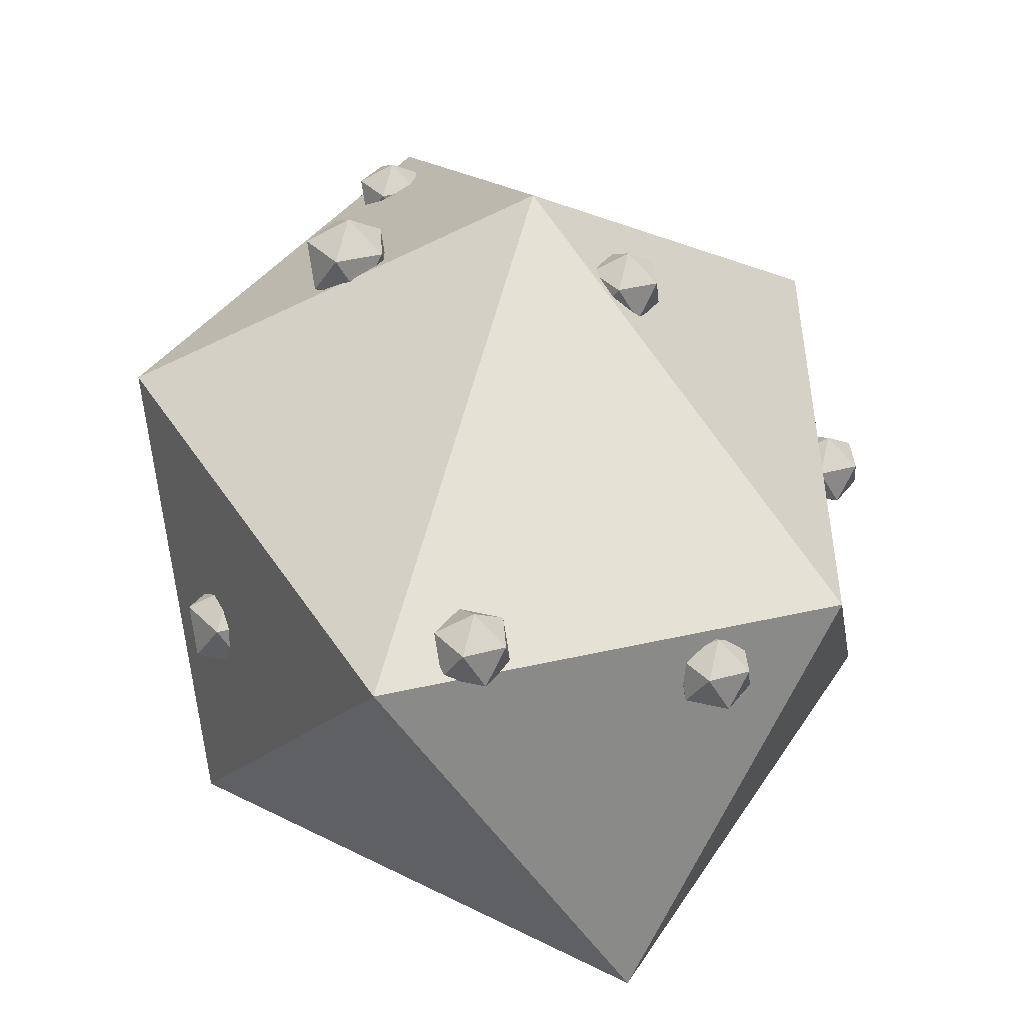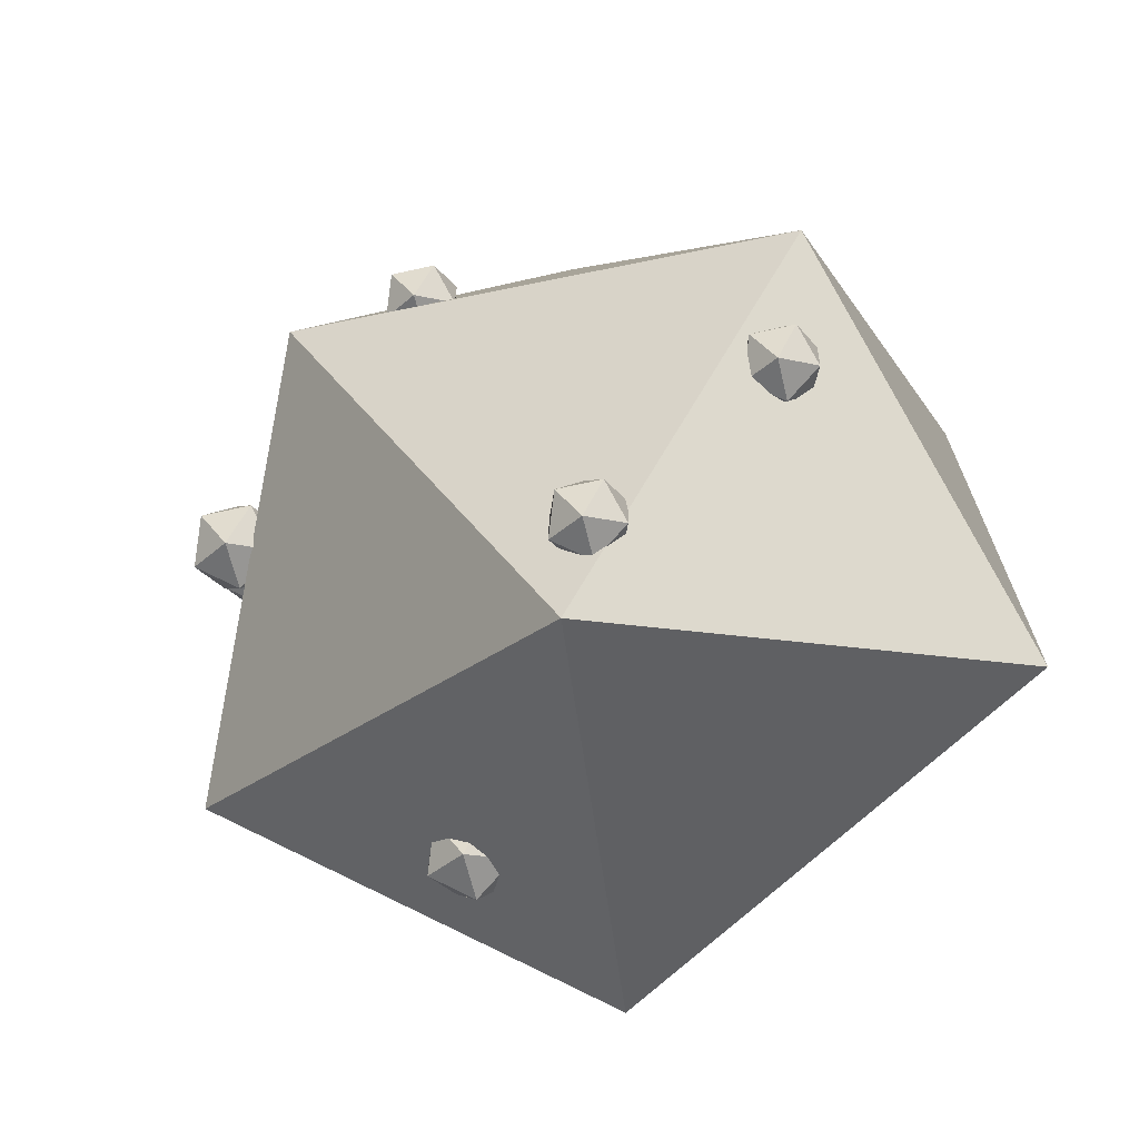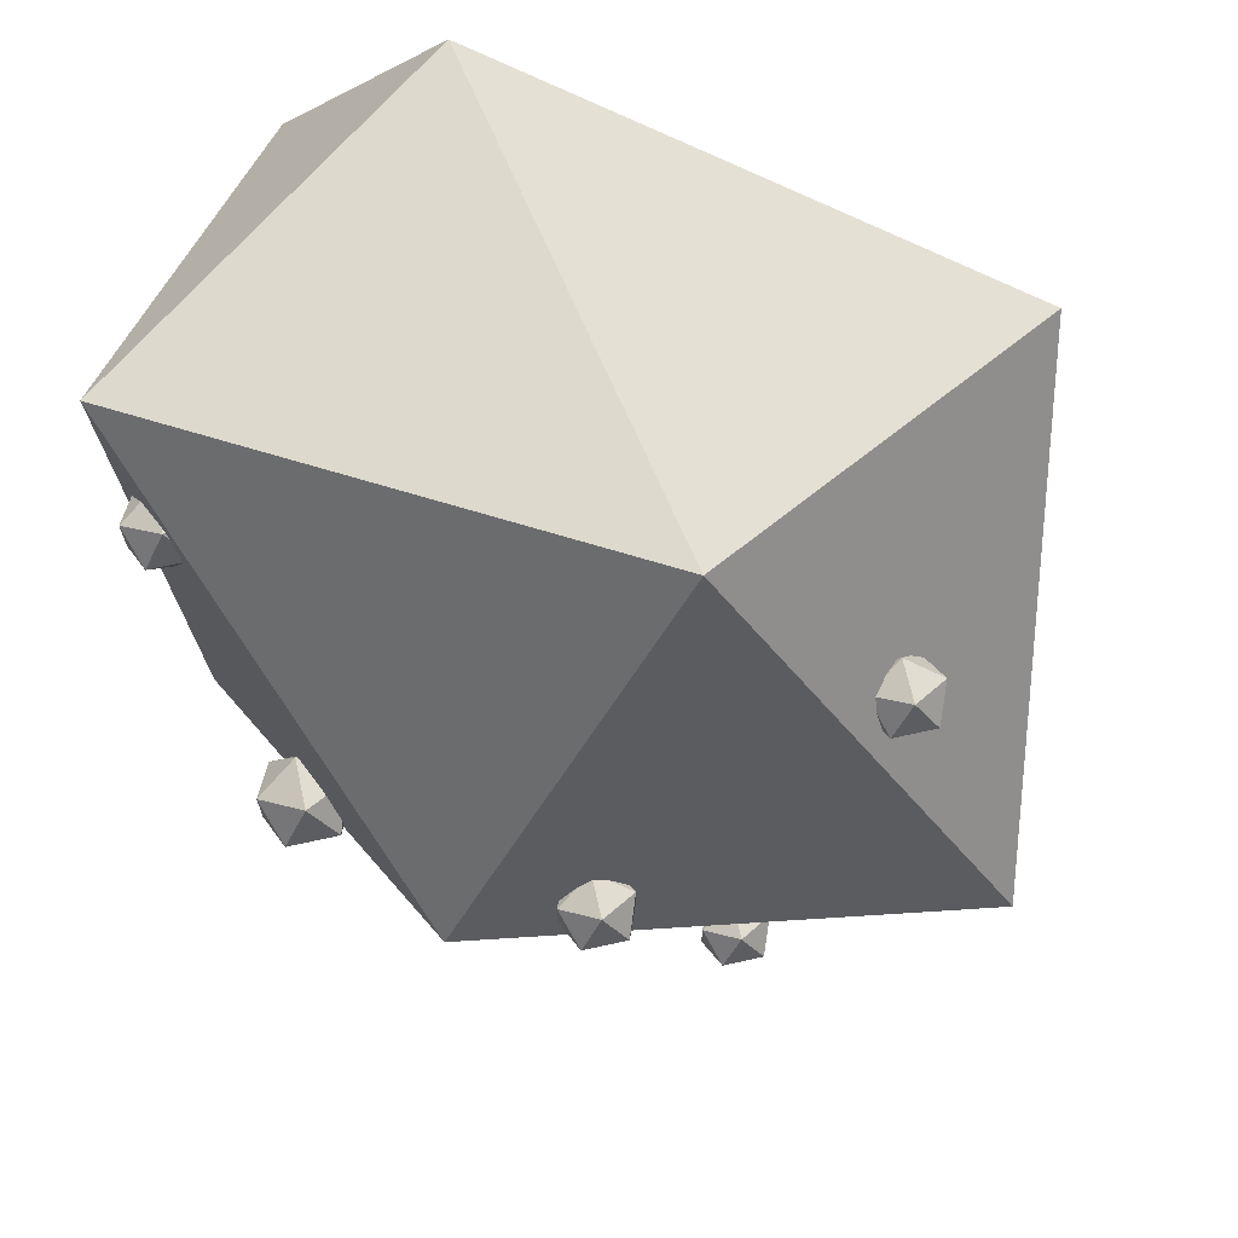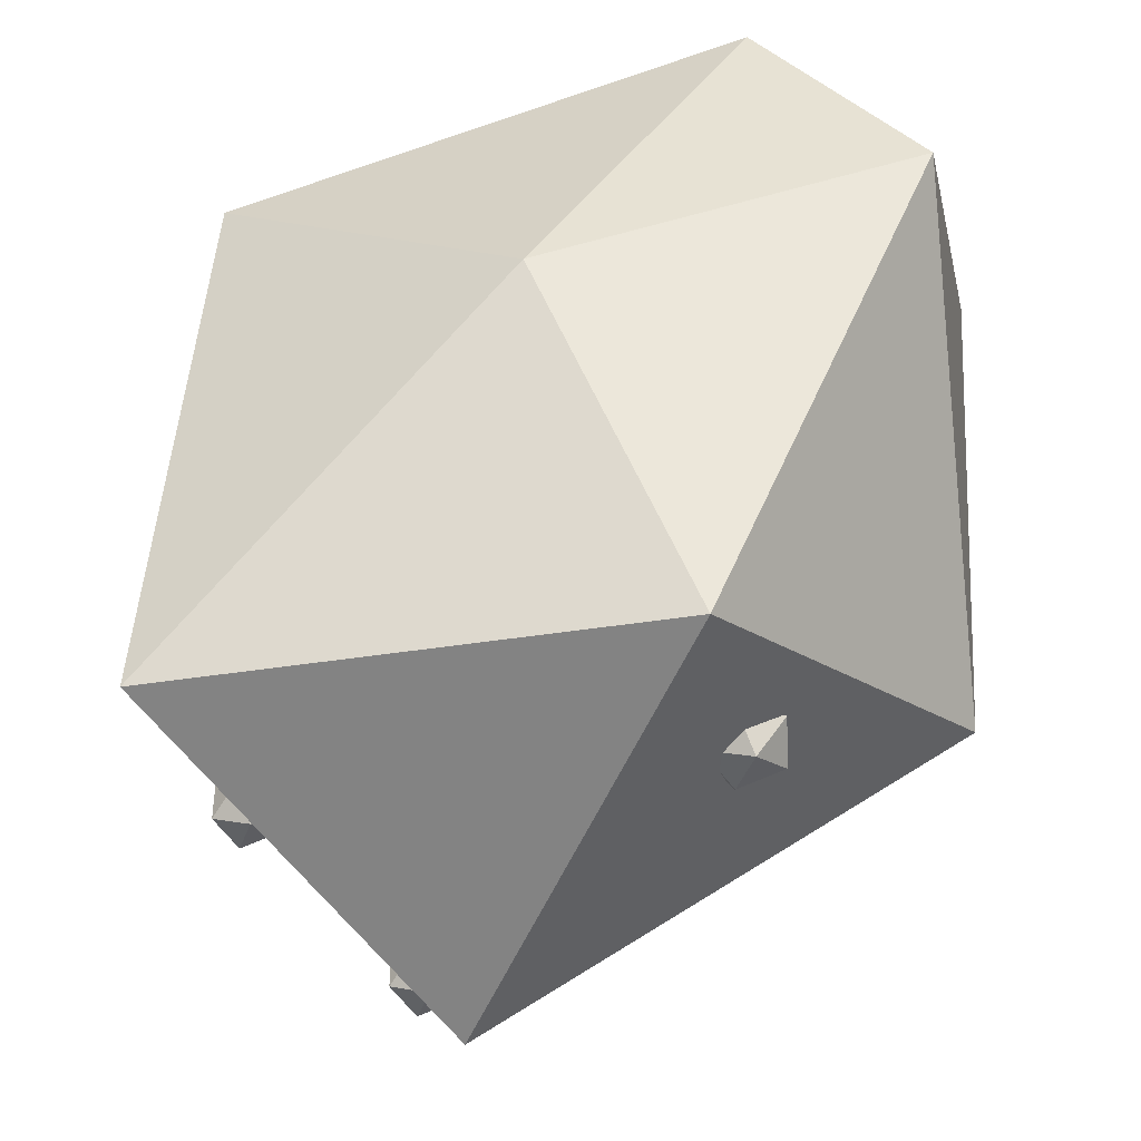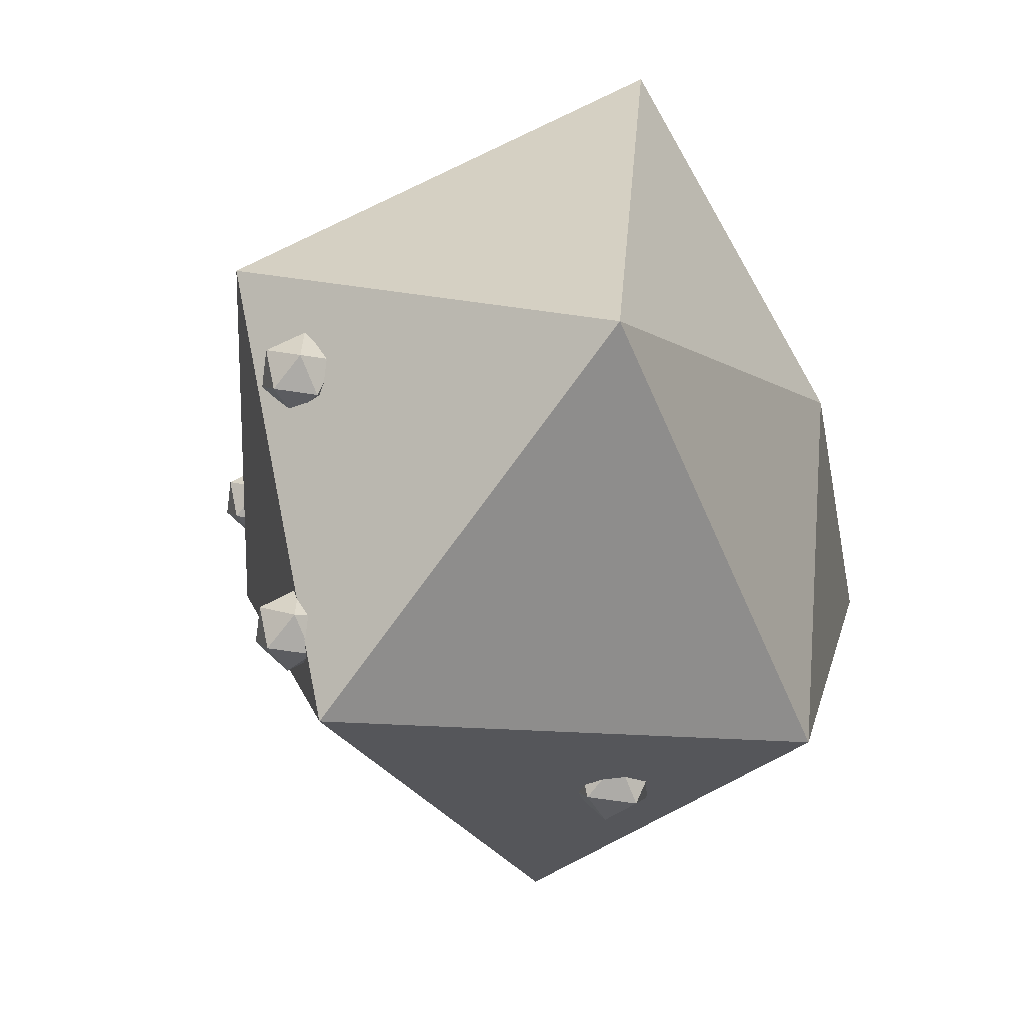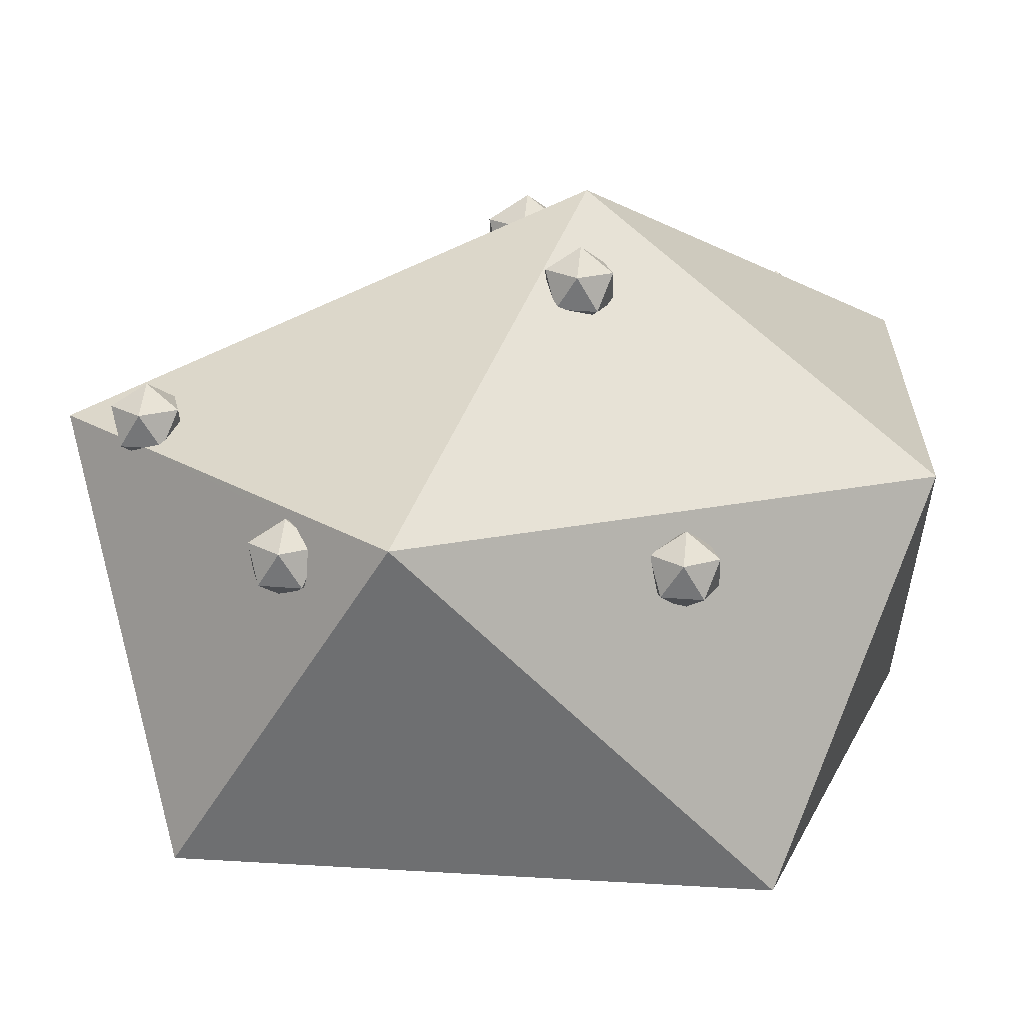
<metadata>
{"format":"obj","ext":"obj","renderer":"f3d","projection":"perspective","resolution":1024,"background":"white","views":[{"elev":37.9,"azim":-147.3,"up":"+Y"},{"elev":-62.0,"azim":-132.9,"up":"+Z"},{"elev":70.3,"azim":-158.8,"up":"+Z"},{"elev":-43.7,"azim":14.7,"up":"+Z"},{"elev":-55.8,"azim":-64.8,"up":"+Z"},{"elev":19.4,"azim":-83.4,"up":"+Y"}]}
</metadata>
<code>
o Icosphere.007_Icosphere.000
v 0.5051 0.3455 -0.6491
v 0.5202 0.381 -0.6996
v 0.5933 0.3807 -0.6007
v 0.5862 0.376 -0.6008
v 0.4486 0.3777 -0.6757
v 0.5691 0.4863 -0.659
v 0.591 0.3805 -0.5975
v 0.4289 0.432 -0.6793
v 0.4519 0.4832 -0.6962
v 0.5917 0.3878 -0.5962
v 0.5697 0.4845 -0.5955
v 0.4334 0.4818 -0.6703
v 0.5161 0.5231 -0.6197
v 0.4666 0.5131 -0.6481
v -0.4101 0.8063 -0.8032
v -0.4371 0.8258 -0.8214
v -0.3766 0.8286 -0.8416
v -0.4366 0.8241 -0.7615
v -0.3968 0.9157 -0.851
v -0.347 0.8412 -0.8535
v -0.3753 0.8312 -0.8425
v -0.4368 0.8249 -0.761
v -0.4388 0.8339 -0.7247
v -0.4565 0.9112 -0.7674
v -0.2988 0.9182 -0.82
v -0.3299 0.8513 -0.8458
v -0.4268 0.8433 -0.7108
v -0.3954 0.9109 -0.6847
v -0.371 0.9683 -0.7665
v -0.2905 0.882 -0.8
v -0.3717 0.8756 -0.6859
v -0.2979 0.9153 -0.7172
v -0.2945 0.9001 -0.7268
v -0.3051 0.8993 -0.7119
v -0.1461 1.141 0.3445
v -0.2065 1.139 0.3254
v -0.1882 1.126 0.3119
v -0.1174 1.155 0.3569
v -0.1656 1.227 0.3594
v -0.2071 1.141 0.2512
v -0.09199 1.178 0.3444
v -0.06814 1.231 0.3269
v -0.2267 1.227 0.2767
v -0.2092 1.15 0.228
v -0.06368 1.212 0.3144
v -0.1412 1.284 0.2776
v -0.167 1.232 0.1931
v -0.1972 1.165 0.2152
v -0.06871 1.233 0.2599
v -0.07781 1.24 0.2306
v -0.1507 1.207 0.1923
v -0.09807 1.234 0.2149
v -0.7477 0.6168 -0.4054
v -0.7394 0.6365 -0.4334
v -0.7309 0.6364 -0.422
v -0.7832 0.5933 -0.3648
v -0.8368 0.6321 -0.4009
v -0.7241 0.6694 -0.4207
v -0.8163 0.6156 -0.3127
v -0.8359 0.6292 -0.2982
v -0.7965 0.7219 -0.4305
v -0.7216 0.7239 -0.4068
v -0.8261 0.6295 -0.2951
v -0.8562 0.7174 -0.3469
v -0.7707 0.7745 -0.346
v -0.7444 0.7563 -0.3655
v -0.825 0.6527 -0.2891
v -0.8116 0.7173 -0.2867
v -0.761 0.7675 -0.3395
v -0.7787 0.7557 -0.3192
v 0.5922 1.083 -0.02122
v 0.5962 1.093 -0.03474
v 0.6693 1.092 0.06419
v 0.6258 1.063 0.06374
v 0.5779 1.092 -0.02864
v 0.6451 1.198 0.005856
v 0.5979 1.087 0.1642
v 0.5957 1.082 0.1569
v 0.5203 1.127 -0.01636
v 0.5008 1.134 -0.0114
v 0.5279 1.195 -0.03127
v 0.6461 1.194 0.1288
v 0.5887 1.087 0.1613
v 0.4625 1.163 0.05191
v 0.4565 1.189 0.06875
v 0.492 1.144 0.004166
v 0.5587 1.258 0.06981
v 0.5296 1.189 0.1677
v 0.5055 1.137 0.1477
v 0.4625 1.163 0.08331
v 0.9494 0.8707 0.6706
v 0.9767 0.9295 0.6932
v 0.9967 0.8425 0.7413
v 0.8936 0.9047 0.6614
v 0.8787 0.9269 0.6622
v 0.9776 0.9266 0.796
v 0.9967 0.8425 0.7427
v 0.8741 0.9166 0.6656
v 0.9045 0.9795 0.7467
v 0.9522 0.8702 0.8146
v 0.8599 0.9255 0.6886
v 0.8413 0.9373 0.746
v 0.8801 0.9222 0.8285
v 0.8891 0.9088 0.828
v 0.8668 0.9223 0.8104
v 0.8773 0.916 0.8261
v -0.5492 0.5753 0.6374
v -0.5587 0.5746 0.6507
v -0.5704 0.5507 0.6124
v -0.5404 0.6153 0.6373
v -0.6567 0.572 0.6197
v -0.5977 0.5311 0.576
v -0.5361 0.6636 0.6271
v -0.6158 0.66 0.6536
v -0.6576 0.5749 0.517
v -0.6134 0.5429 0.5468
v -0.5473 0.6853 0.6017
v -0.5914 0.7173 0.5718
v -0.6769 0.6602 0.571
v -0.6304 0.5761 0.5079
v -0.5713 0.7034 0.557
v -0.6239 0.6499 0.4923
v -0.6207 0.6644 0.4922
v -0.613 0.6734 0.5013
v 0.19 -0.3411 0.2186
v 0.5229 -0.07911 -0.6953
v 1.102 -0.1196 0.5773
v 0.6973 -0.1588 1.118
v -0.7389 -0.1319 -0.6558
v 0.9578 0.8574 -0.3343
v -0.6157 -0.1972 0.8047
v 1.07 0.8001 1.065
v -0.2566 0.8432 -0.9997
v -0.1808 0.7393 1.166
v -0.9539 0.7726 -0.07613
v 0.1296 1.368 0.2675
f 2 3 4
f 5 2 1
f 3 2 6
f 4 3 7
f 8 9 2
f 10 3 6
f 2 9 6
f 7 3 10
f 12 9 8
f 11 6 13
f 6 9 14
f 14 9 12
f 15 16 17
f 18 16 15
f 19 20 21
f 18 22 16
f 16 24 19
f 19 25 26
f 27 28 24
f 19 24 29
f 25 19 29
f 26 25 30
f 31 28 27
f 24 28 29
f 32 25 29
f 25 32 33
f 34 32 28
f 28 32 29
f 33 32 34
f 35 36 37
f 39 36 35
f 37 36 40
f 41 42 39
f 36 39 43
f 40 36 43
f 45 42 41
f 39 42 46
f 43 39 46
f 43 47 48
f 49 42 45
f 46 42 49
f 47 43 46
f 48 47 51
f 52 47 46
f 51 47 52
f 53 54 55
f 57 54 53
f 55 54 58
f 59 60 57
f 54 57 61
f 58 54 61
f 63 60 59
f 57 60 64
f 57 64 61
f 61 65 66
f 67 60 63
f 64 60 67
f 61 64 65
f 66 65 69
f 70 65 64
f 69 65 70
f 71 72 73
f 75 72 71
f 73 72 76
f 73 77 78
f 75 79 81
f 73 76 82
f 72 81 76
f 77 73 82
f 78 77 83
f 81 80 86
f 82 76 87
f 76 81 87
f 77 82 88
f 83 77 88
f 90 85 84
f 81 85 87
f 88 82 87
f 88 85 90
f 85 88 87
f 91 92 93
f 94 95 92
f 92 96 97
f 98 95 94
f 92 95 99
f 96 92 99
f 97 96 100
f 101 95 98
f 99 95 101
f 103 96 99
f 96 103 104
f 105 103 99
f 104 103 106
f 106 103 105
f 107 108 109
f 110 108 107
f 109 108 111
f 114 108 110
f 111 108 114
f 111 115 116
f 117 118 114
f 111 114 119
f 115 111 119
f 116 115 120
f 121 118 117
f 119 114 118
f 122 115 119
f 120 115 122
f 124 118 121
f 119 118 124
f 125 126 127
f 125 127 128
f 126 125 129
f 127 126 130
f 125 128 131
f 128 127 132
f 126 129 133
f 125 131 129
f 127 130 132
f 7 10 130
f 133 8 5
f 131 128 134
f 128 132 134
f 15 17 133
f 135 68 67
f 129 131 135
f 102 89 136
f 74 94 91
f 136 86 80
f 122 123 135
f 134 110 107
f 134 132 136
f 33 34 136
f 40 44 135
f 136 49 45
f 1 2 4
f 5 8 2
f 11 10 6
f 13 6 14
f 21 17 16
f 16 19 21
f 24 16 22
f 22 23 24
f 20 19 26
f 23 27 24
f 30 25 33
f 31 34 28
f 38 39 35
f 38 41 39
f 44 40 43
f 44 43 48
f 50 46 49
f 50 52 46
f 56 57 53
f 56 59 57
f 62 58 61
f 62 61 66
f 68 64 67
f 68 70 64
f 74 71 73
f 74 73 78
f 81 72 75
f 79 80 81
f 86 84 81
f 85 81 84
f 89 83 88
f 89 88 90
f 91 94 92
f 93 92 97
f 102 99 101
f 100 96 104
f 102 105 99
f 112 109 111
f 113 114 110
f 112 111 116
f 113 117 114
f 123 122 119
f 123 119 124
f 126 1 4
f 13 133 130
f 126 4 7
f 11 13 130
f 130 126 7
f 10 11 130
f 133 13 14
f 5 1 126
f 133 14 12
f 5 126 133
f 133 12 8
f 133 129 15
f 66 69 15
f 129 56 53
f 62 66 15
f 129 53 55
f 58 62 15
f 129 55 15
f 17 21 133
f 55 58 15
f 135 22 69
f 59 56 129
f 22 18 69
f 59 129 63
f 18 15 69
f 63 129 135
f 135 69 70
f 67 63 135
f 135 70 68
f 132 100 104
f 84 86 136
f 132 104 106
f 90 84 136
f 136 132 106
f 101 98 83
f 136 106 105
f 102 101 83
f 136 105 102
f 89 90 136
f 98 78 83
f 83 89 102
f 130 79 75
f 97 100 132
f 130 75 71
f 93 97 132
f 130 71 74
f 93 132 130
f 78 98 94
f 91 93 130
f 78 94 74
f 130 74 91
f 79 130 133
f 133 136 80
f 80 79 133
f 135 131 120
f 121 134 135
f 131 112 116
f 124 121 135
f 131 116 120
f 123 124 135
f 135 120 122
f 112 131 109
f 134 121 117
f 109 131 107
f 134 117 113
f 107 131 134
f 134 113 110
f 133 21 20
f 23 22 135
f 133 20 26
f 23 135 27
f 133 26 30
f 27 135 31
f 136 133 33
f 31 135 136
f 133 30 33
f 34 31 136
f 134 38 35
f 51 136 135
f 135 134 37
f 48 51 135
f 134 35 37
f 44 48 135
f 135 37 40
f 38 134 41
f 136 51 52
f 41 134 136
f 136 52 50
f 45 41 136
f 136 50 49

</code>
